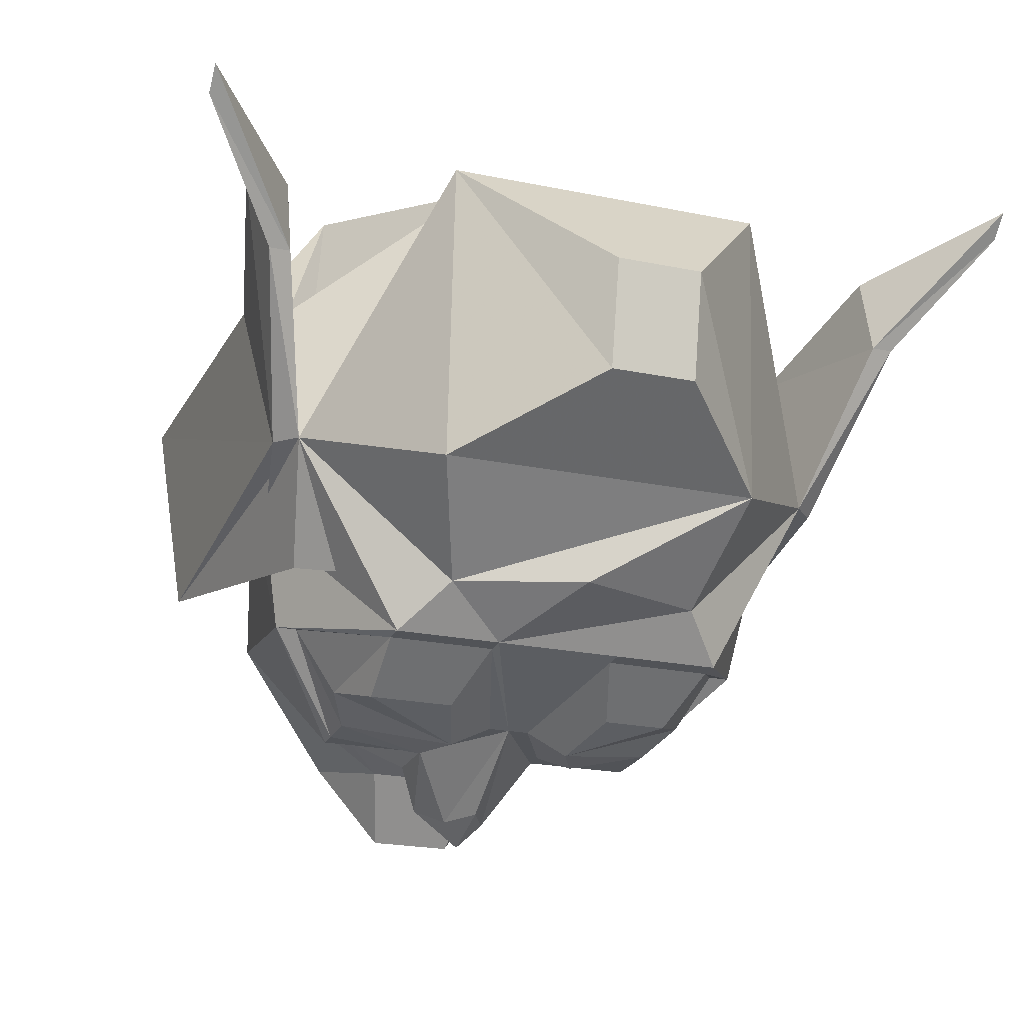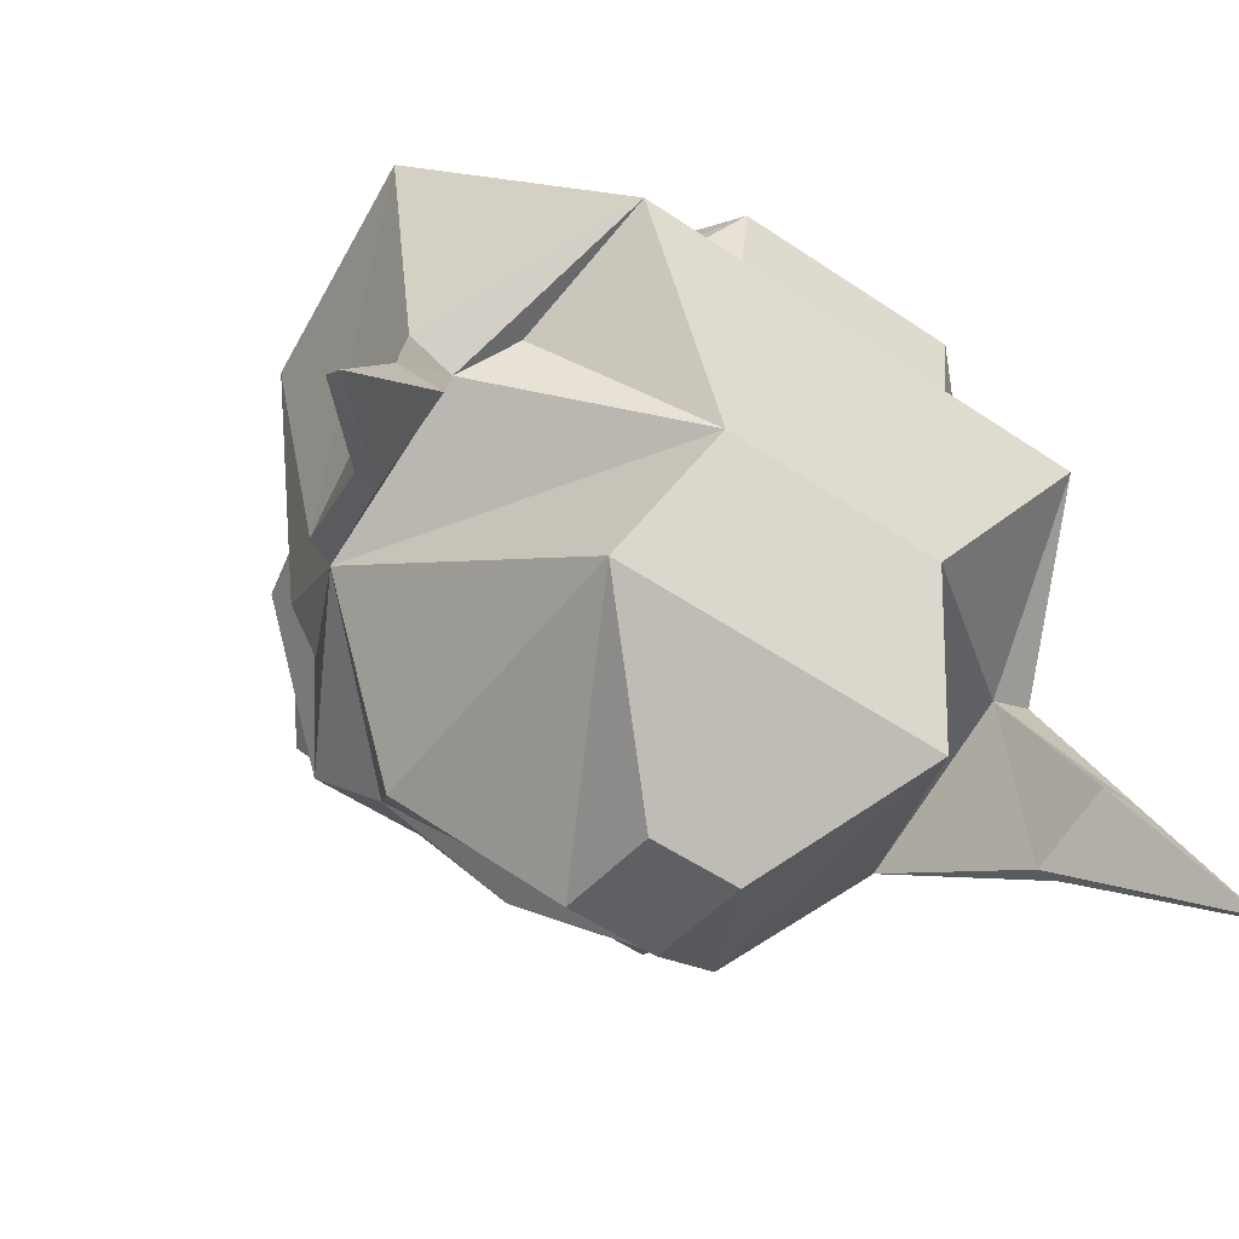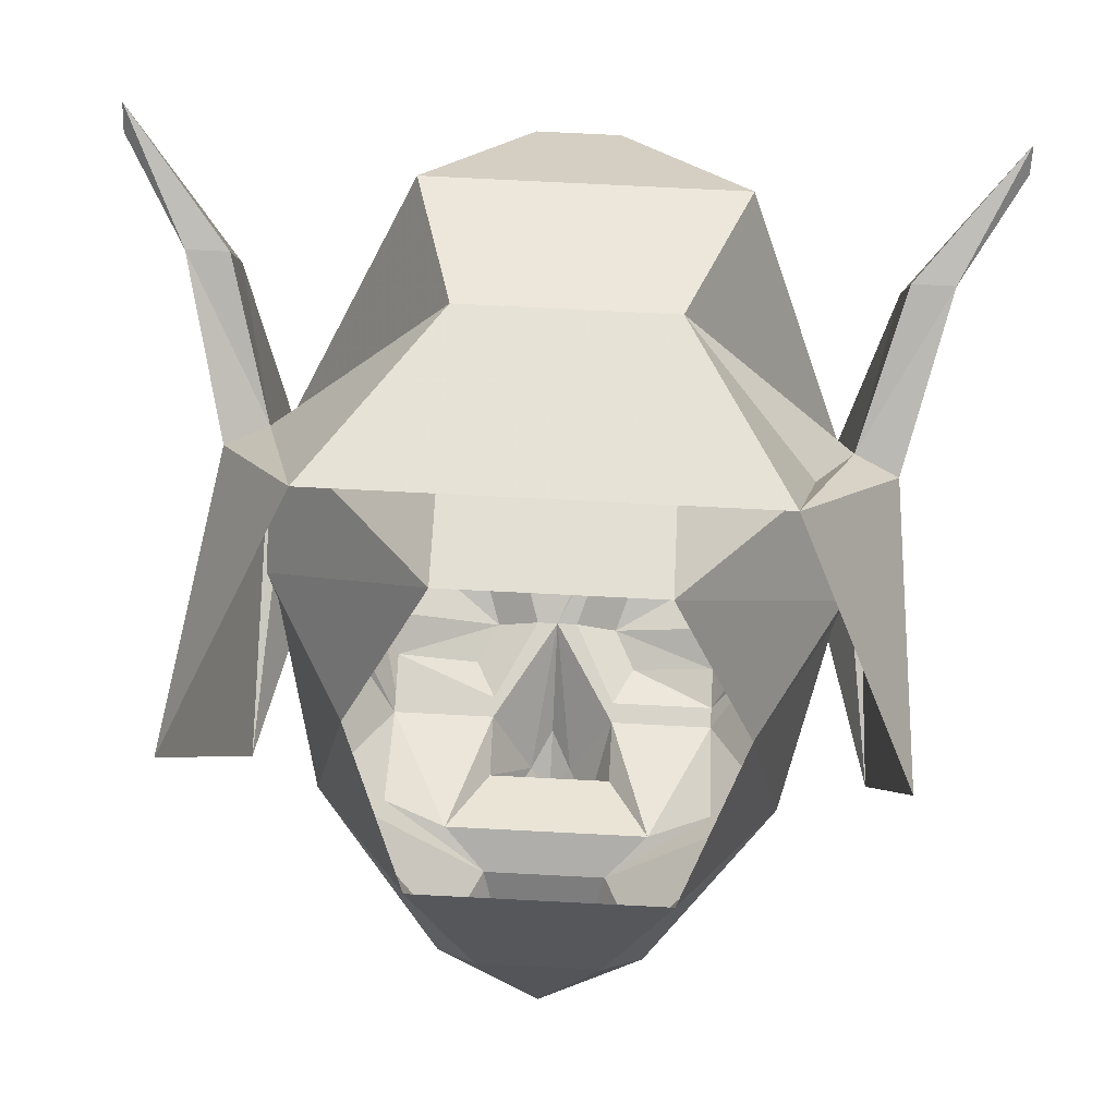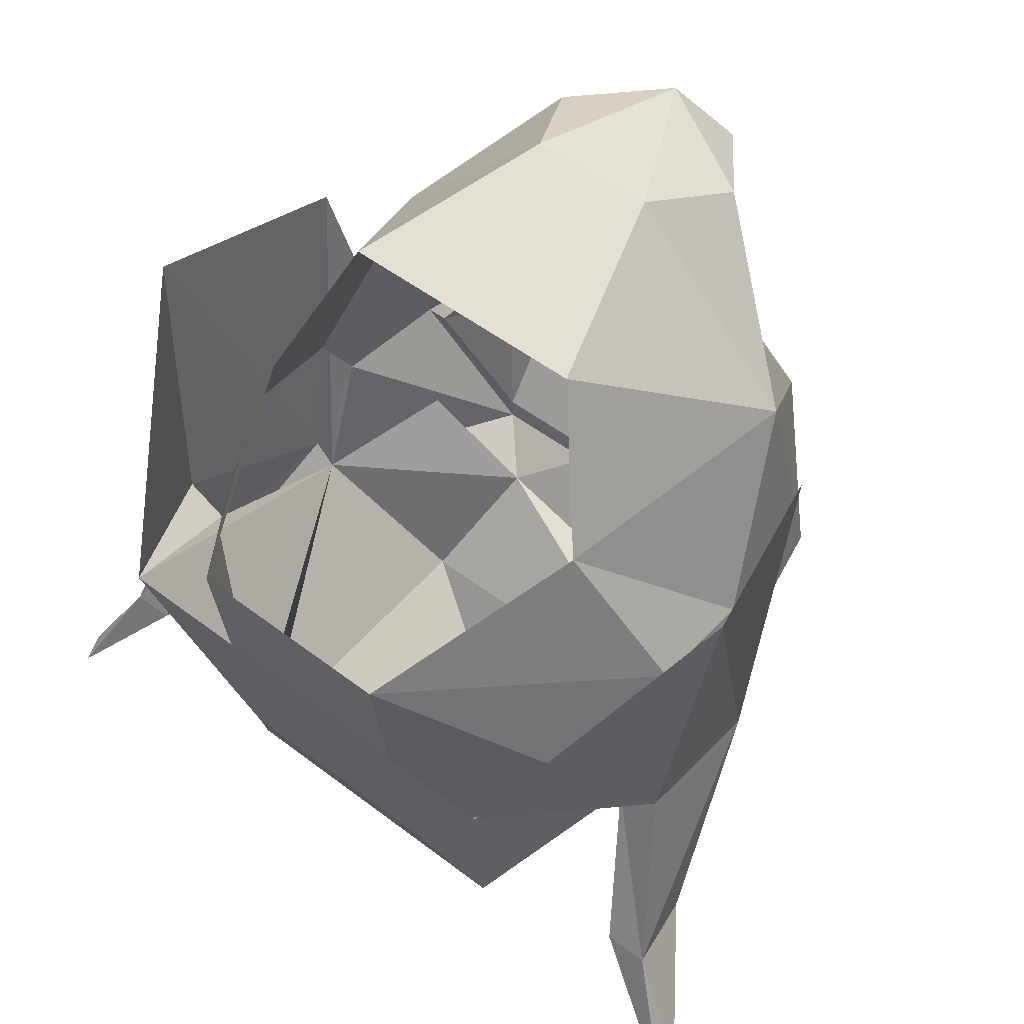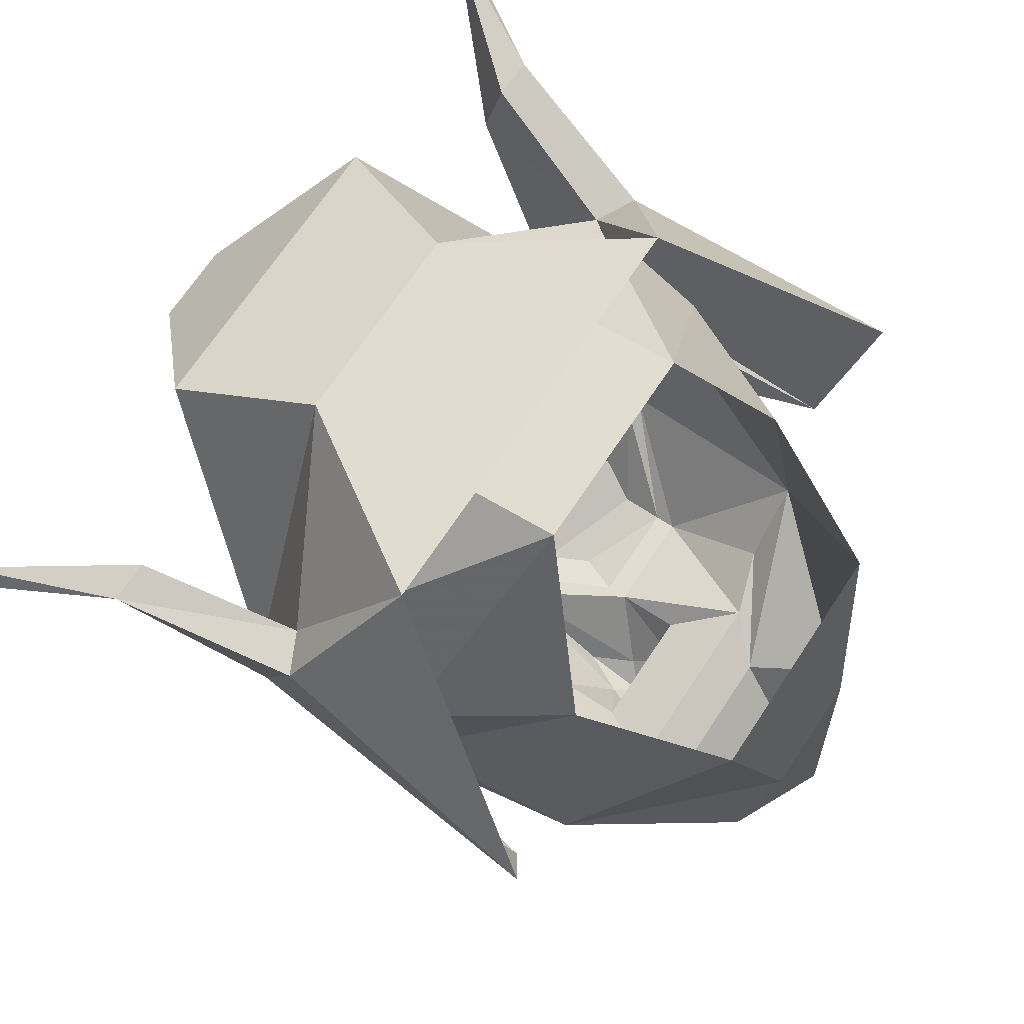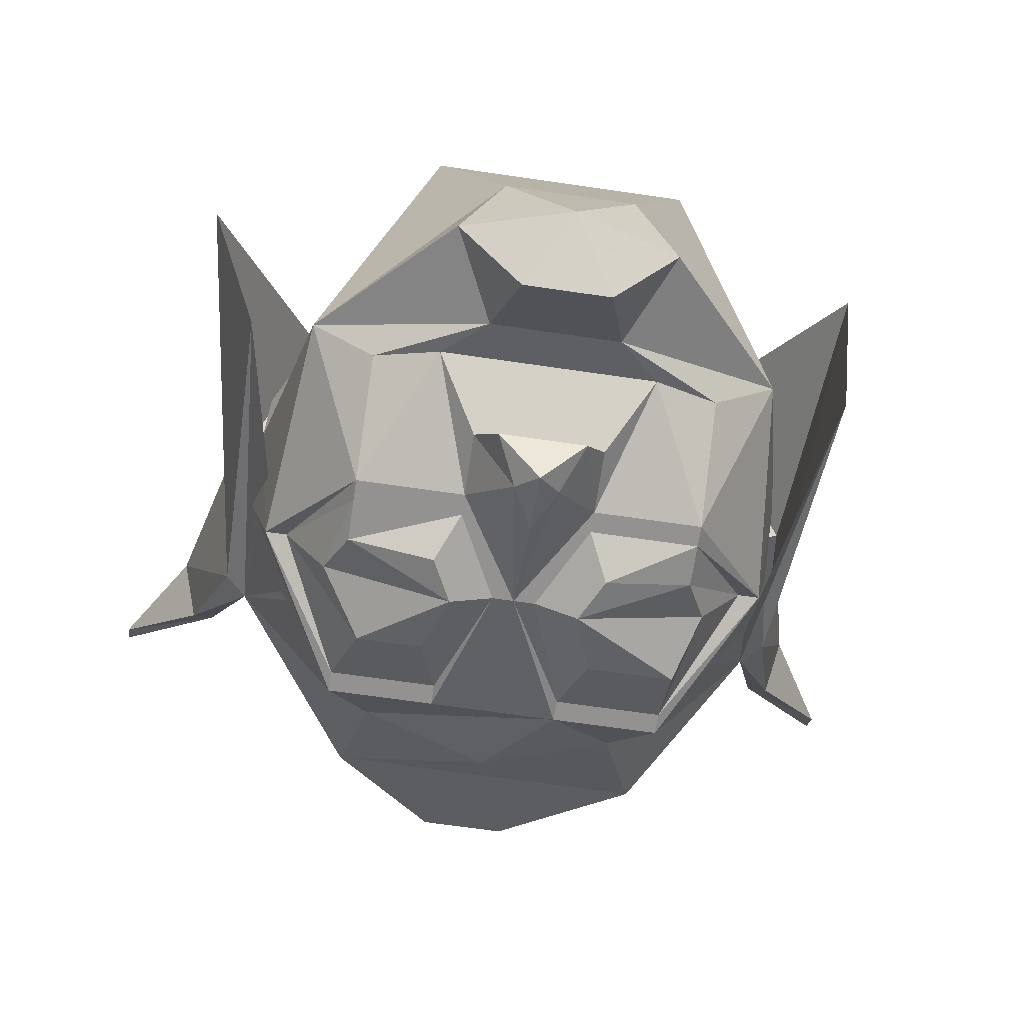
<metadata>
{"format":"obj","ext":"obj","renderer":"f3d","projection":"perspective","resolution":1024,"background":"white","views":[{"elev":-22.1,"azim":-19.9,"up":"+Z"},{"elev":-54.1,"azim":-35.7,"up":"+Y"},{"elev":75.6,"azim":-177.1,"up":"+Z"},{"elev":49.8,"azim":40.3,"up":"+Y"},{"elev":68.5,"azim":123.4,"up":"+Z"},{"elev":-66.4,"azim":171.6,"up":"+Z"}]}
</metadata>
<code>
v -0.02344 -1.211 -0.3359
v -0.0625 -1.234 -0.3281
v -0.07031 -1.211 -0.3203
v -0.0625 -1.195 -0.3281
v -0.03125 -1.195 -0.3359
v -0.02344 -1.18 -0.3281
v -0.007812 -1.211 -0.3281
v -0.03125 -1.234 -0.3281
v -0.02344 -1.258 -0.3125
v -0.0625 -1.258 -0.3125
v -0.08594 -1.211 -0.2969
v -0.0625 -1.18 -0.3281
v -0.0625 -1.172 -0.3281
v -0.02344 -1.172 -0.3281
v 0 -1.211 -0.3281
v 0.07031 -1.211 -0.3203
v 0.05469 -1.234 -0.3281
v 0.02344 -1.211 -0.3359
v 0.0625 -1.195 -0.3281
v 0.0625 -1.18 -0.3281
v 0.08594 -1.211 -0.2969
v 0.0625 -1.258 -0.3125
v 0.03125 -1.234 -0.3281
v 0.02344 -1.258 -0.3125
v 0.007812 -1.211 -0.3281
v 0.02344 -1.18 -0.3281
v 0.03125 -1.195 -0.3359
v 0.02344 -1.172 -0.3281
v 0.0625 -1.172 -0.3281
v 0.09375 -1.211 -0.2969
v 0.0625 -1.266 -0.3125
v -0.02344 -1.266 -0.3125
v -0.0625 -1.266 -0.3125
v -0.09375 -1.211 -0.2969
v -0.08594 -1.133 -0.2812
v -0.0625 -1.133 -0.3047
v -0.03906 -1.125 -0.3125
v -0.02344 -1.148 -0.3281
v -0.01562 -1.141 -0.3438
v -0.007812 -1.156 -0.3516
v 0 -1.172 -0.3516
v 0.007812 -1.156 -0.3516
v 0.02344 -1.266 -0.3125
v 0.04688 -1.281 -0.2969
v 0 -1.297 -0.2969
v -0.04688 -1.281 -0.2969
v -0.1016 -1.266 -0.2422
v -0.1016 -1.219 -0.2578
v -0.1016 -1.195 -0.2422
v -0.07031 -1.141 -0.1875
v -0.04688 -1.086 -0.2109
v -0.02344 -1.07 -0.2812
v -0.03906 -1.078 -0.3125
v -0.02344 -1.109 -0.3203
v 0.03906 -1.125 -0.3125
v 0.02344 -1.148 -0.3281
v 0.01562 -1.141 -0.3438
v 0 -1.148 -0.3594
v 0.0625 -1.133 -0.3047
v 0.08594 -1.133 -0.2812
v 0.1016 -1.195 -0.2422
v 0.1016 -1.219 -0.2578
v 0.1016 -1.266 -0.2422
v 0 -1.062 -0.3281
v 0.03906 -1.078 -0.3125
v 0.01562 -1.086 -0.3438
v -0.01562 -1.086 -0.3438
v 0.02344 -1.07 -0.2812
v 0.02344 -1.109 -0.3203
v 0.04688 -1.086 -0.2109
v -0.1094 -1.258 -0.2422
v -0.125 -1.305 -0.1875
v -0.1328 -1.297 -0.1562
v -0.1172 -1.234 -0.1797
v -0.125 -1.125 -0.1875
v -0.1172 -1.141 -0.2656
v -0.09375 -1.234 -0.2812
v -0.0625 -1.32 -0.2656
v -0.0625 -1.328 -0.1562
v -0.03906 -1.273 -0.1328
v -0.1016 -1.242 -0.1797
v -0.1172 -1.305 -0.1875
v -0.1562 -1.336 -0.1484
v -0.1562 -1.344 -0.1406
v -0.1172 -1.297 -0.1562
v -0.07812 -1.203 -0.1172
v -0.1016 -1.195 -0.2031
v -0.03906 -1.172 -0.1172
v 0.03906 -1.172 -0.1172
v 0.03906 -1.273 -0.1328
v 0.1016 -1.242 -0.1797
v 0.1016 -1.195 -0.2031
v 0.07031 -1.141 -0.1875
v 0.05469 -1.328 -0.1562
v 0.05469 -1.32 -0.2656
v 0.08594 -1.242 -0.2812
v 0.1094 -1.141 -0.2656
v 0.1094 -1.258 -0.2422
v 0.125 -1.305 -0.1875
v 0.1172 -1.305 -0.1875
v 0.08594 -1.203 -0.1172
v -0.01562 -1.367 -0.2031
v 0.01562 -1.367 -0.2031
v 0.01562 -1.359 -0.2422
v 0.1562 -1.336 -0.1484
v 0.1562 -1.344 -0.1406
v 0.1172 -1.297 -0.1562
v 0.1328 -1.297 -0.1562
v 0.1172 -1.234 -0.1797
v 0.1328 -1.125 -0.1875
v -0.01562 -1.359 -0.2422
f 1 2 3
f 1 3 4
f 1 4 5
f 1 8 2
f 16 17 18
f 16 18 19
f 17 23 18
f 18 27 19
f 1 5 6
f 1 6 7
f 1 7 8
f 2 8 9
f 2 9 10
f 2 10 3
f 3 10 11
f 3 11 4
f 4 11 12
f 4 12 5
f 5 12 6
f 7 9 8
f 16 19 20
f 16 20 21
f 16 21 17
f 17 21 22
f 17 22 23
f 18 23 24
f 18 24 25
f 18 25 26
f 18 26 27
f 19 27 26
f 19 26 20
f 22 24 23
f 6 12 13
f 6 13 14
f 6 14 7
f 7 14 15
f 20 26 28
f 20 28 29
f 20 29 21
f 21 29 30
f 11 34 12
f 12 34 13
f 15 40 41
f 15 41 42
f 15 28 26
f 15 26 25
f 15 43 32
f 32 43 44
f 32 44 45
f 32 45 46
f 40 58 41
f 41 58 42
f 71 48 47
f 71 47 72
f 47 80 81
f 47 82 72
f 72 82 83
f 89 88 80
f 89 80 90
f 89 90 91
f 63 91 90
f 63 98 99
f 63 99 100
f 81 80 88
f 83 82 84
f 100 99 105
f 100 105 106
f 7 15 9
f 21 30 22
f 22 30 31
f 22 31 24
f 9 15 32
f 9 32 10
f 10 32 33
f 10 33 34
f 10 34 11
f 14 37 38
f 15 25 43
f 32 46 33
f 35 49 50
f 35 50 51
f 35 51 52
f 38 56 39
f 39 56 57
f 28 56 55
f 31 44 43
f 31 43 24
f 24 43 25
f 64 65 66
f 64 66 67
f 64 67 53
f 64 53 52
f 64 52 68
f 64 68 65
f 70 60 68
f 70 68 51
f 51 68 52
f 71 72 73
f 71 73 74
f 72 83 73
f 93 61 60
f 93 60 70
f 109 108 98
f 98 108 99
f 99 108 105
f 13 34 35
f 13 35 36
f 13 36 37
f 13 37 14
f 14 38 39
f 14 39 40
f 14 40 15
f 15 42 28
f 33 46 47
f 33 47 48
f 33 48 34
f 34 48 49
f 34 49 35
f 35 52 53
f 35 53 54
f 35 54 36
f 36 54 37
f 37 54 55
f 37 55 38
f 38 55 56
f 39 57 58
f 39 58 40
f 42 58 57
f 42 57 56
f 42 56 28
f 28 55 29
f 29 55 59
f 29 59 60
f 29 60 30
f 30 60 61
f 30 61 62
f 30 62 31
f 31 62 63
f 31 63 44
f 65 68 60
f 65 60 69
f 65 69 66
f 66 69 67
f 67 69 54
f 67 54 53
f 47 81 82
f 73 83 84
f 73 84 85
f 73 85 81
f 73 81 74
f 87 88 50
f 87 50 49
f 89 91 92
f 89 92 93
f 93 92 61
f 63 100 91
f 81 88 87
f 69 55 54
f 55 69 59
f 59 69 60
f 84 82 85
f 85 82 81
f 100 106 107
f 100 107 91
f 91 107 108
f 91 108 109
f 105 108 106
f 106 108 107
f 71 74 75
f 71 75 76
f 71 76 47
f 47 76 77
f 47 77 46
f 74 81 86
f 74 86 75
f 63 44 96
f 63 96 97
f 63 97 98
f 63 91 90
f 90 91 101
f 90 101 80
f 91 109 101
f 101 109 110
f 110 109 98
f 110 98 97
f 101 86 80
f 80 86 47
f 47 86 81
f 47 46 78
f 47 78 79
f 47 79 80
f 63 90 94
f 63 94 95
f 63 95 44
f 90 80 79
f 90 79 94
f 95 78 46
f 95 46 45
f 95 45 44
f 94 79 102
f 94 102 103
f 94 103 95
f 95 103 104
f 95 104 78
f 78 104 111
f 78 111 79
f 79 111 102
f 102 111 103
f 103 111 104

</code>
